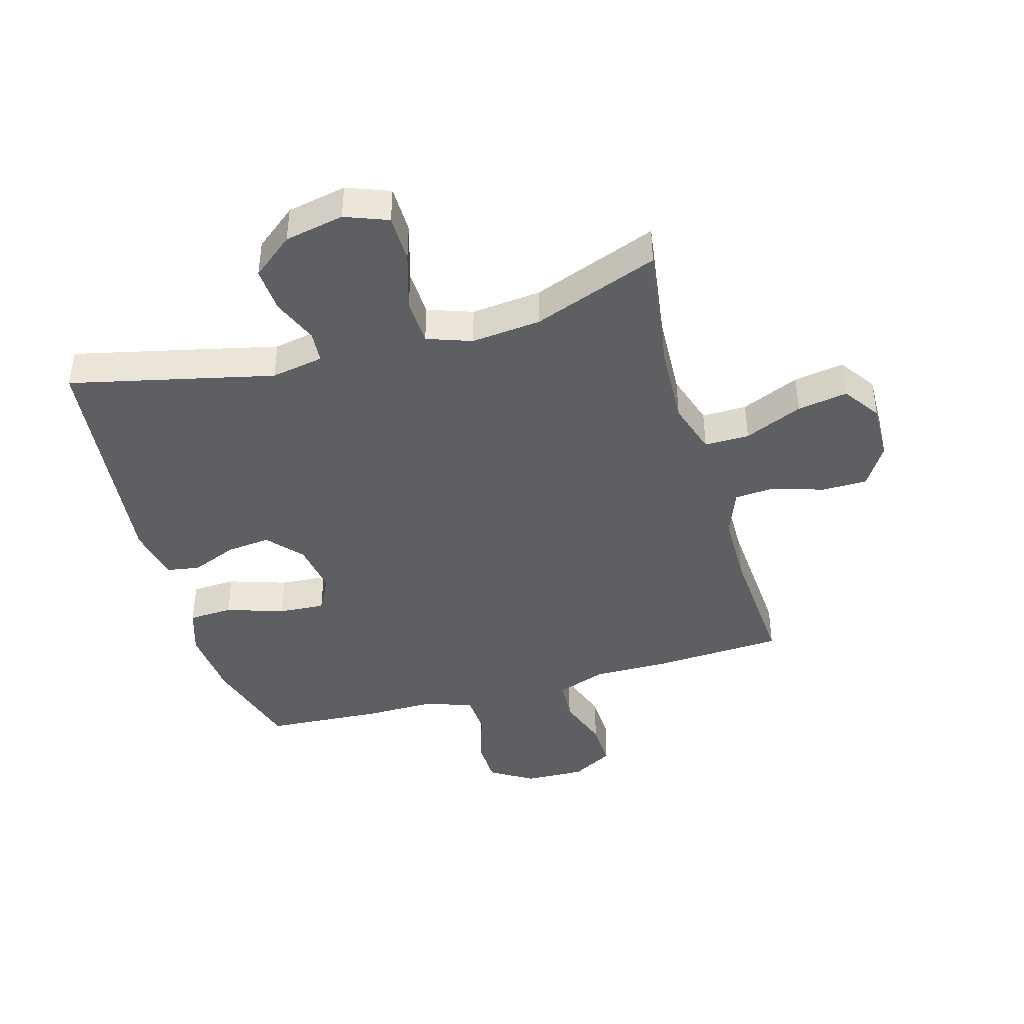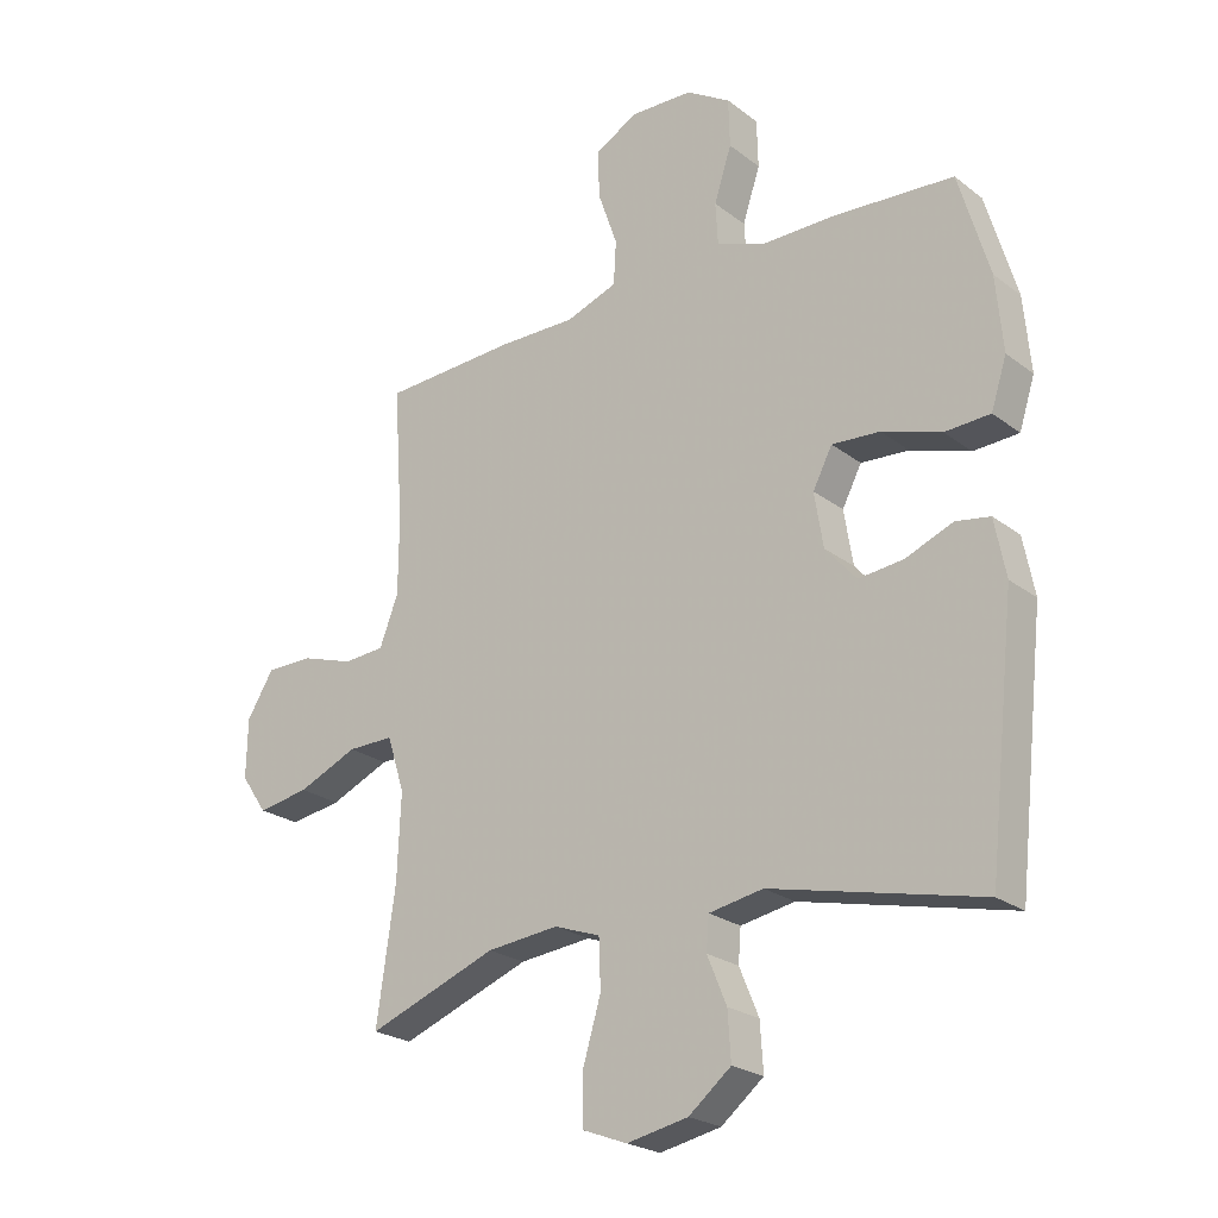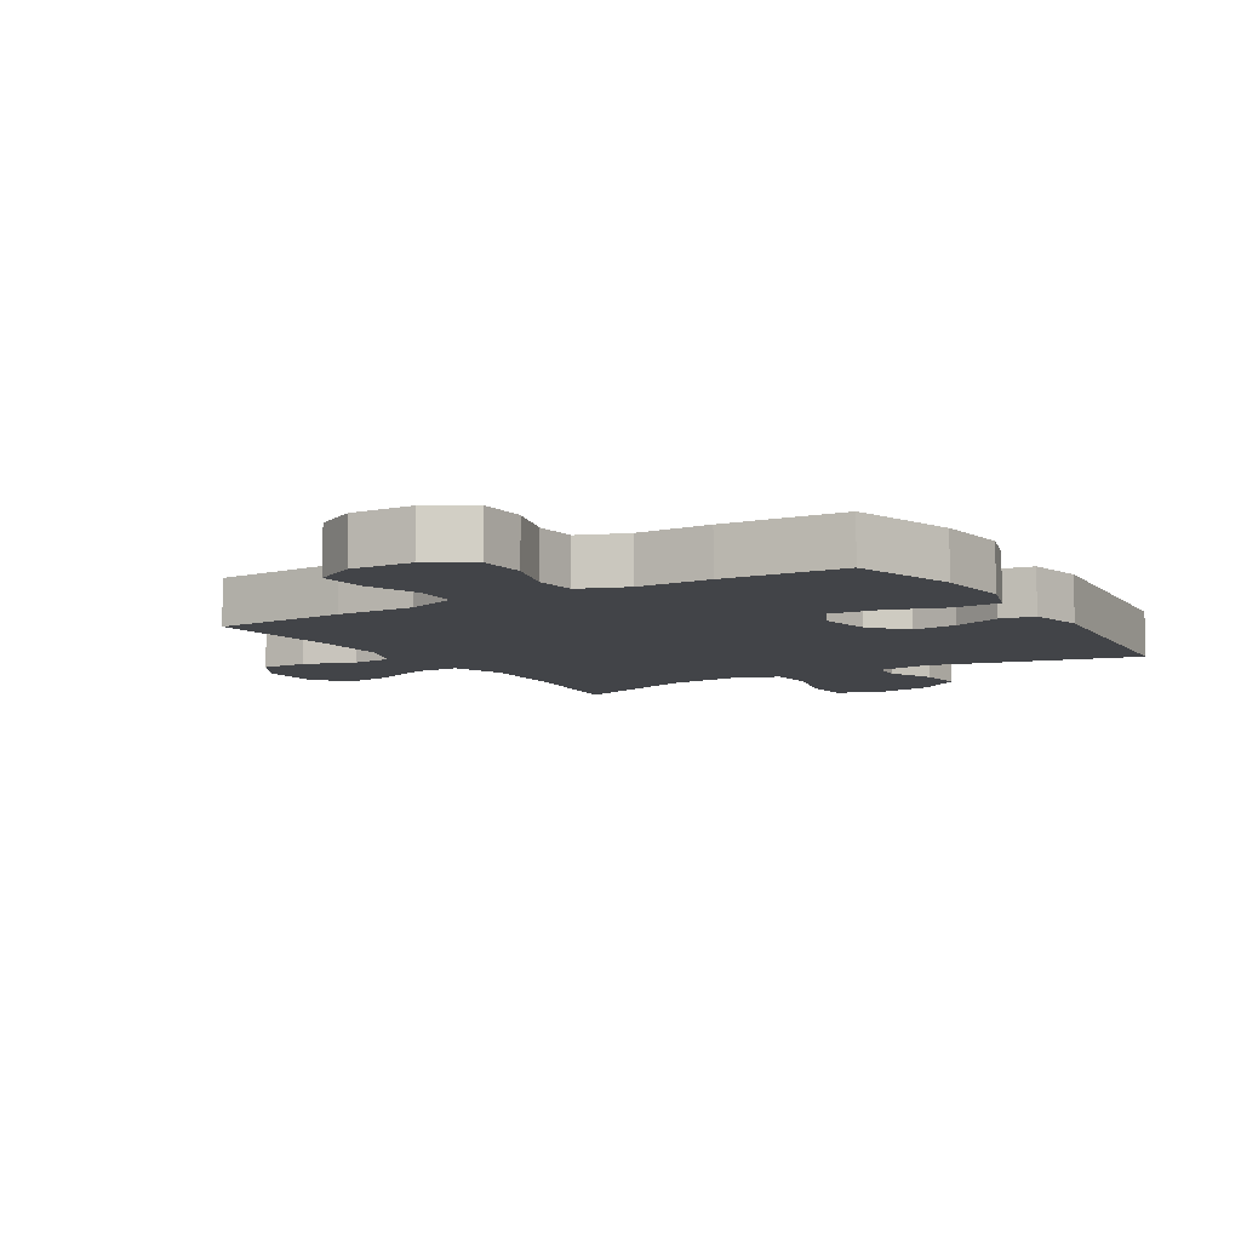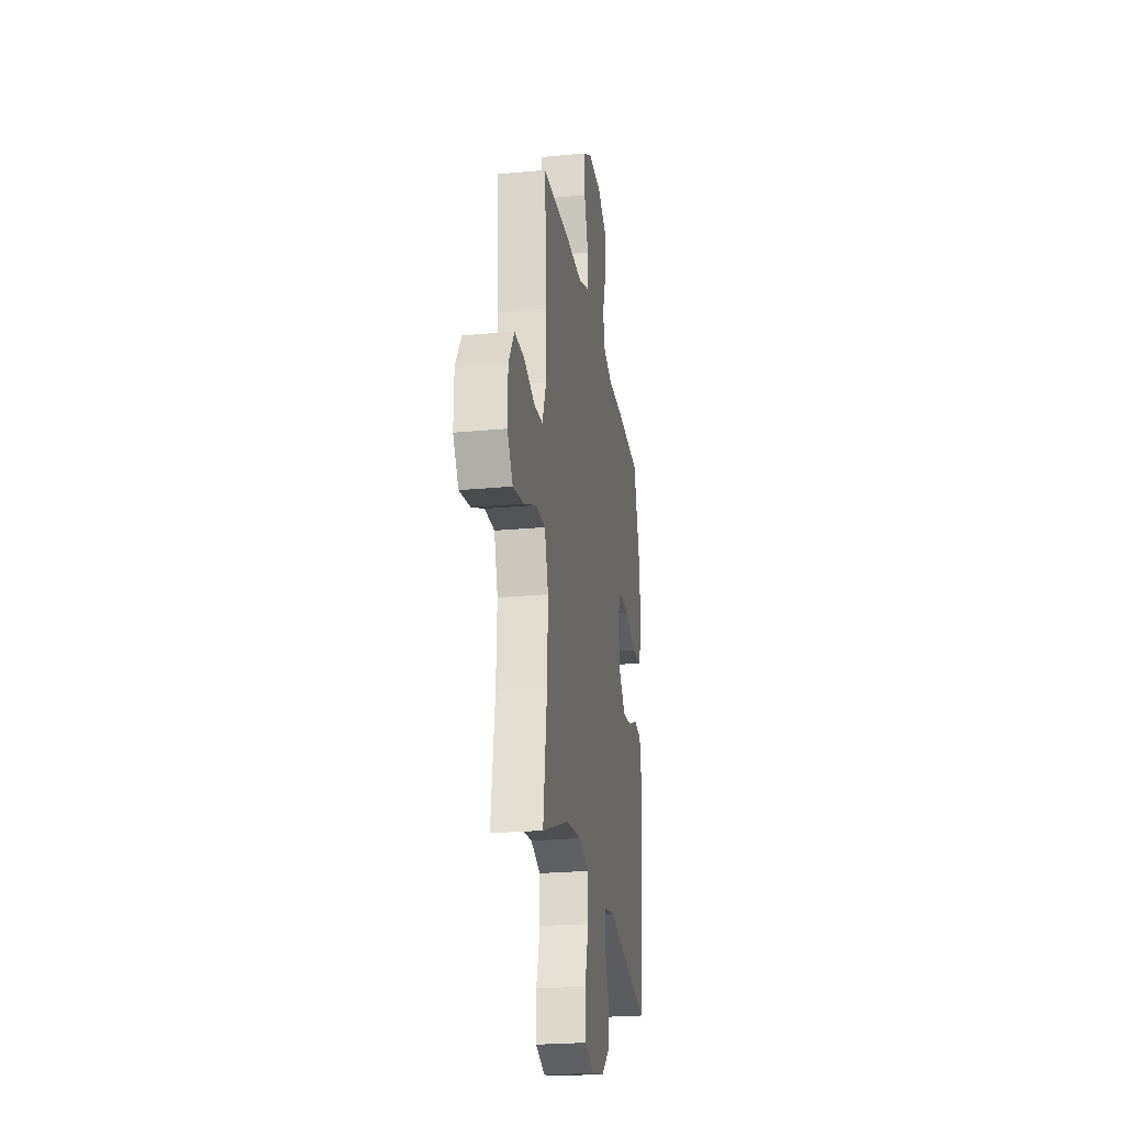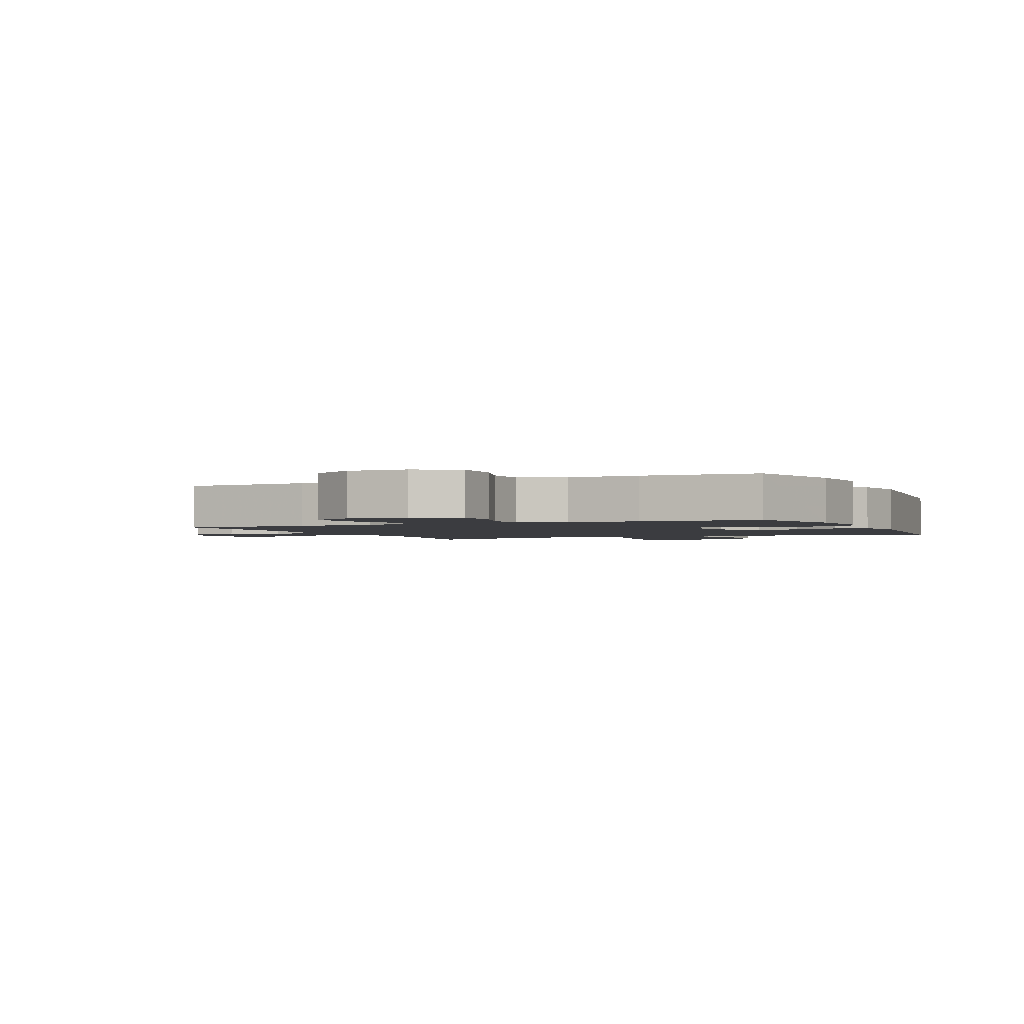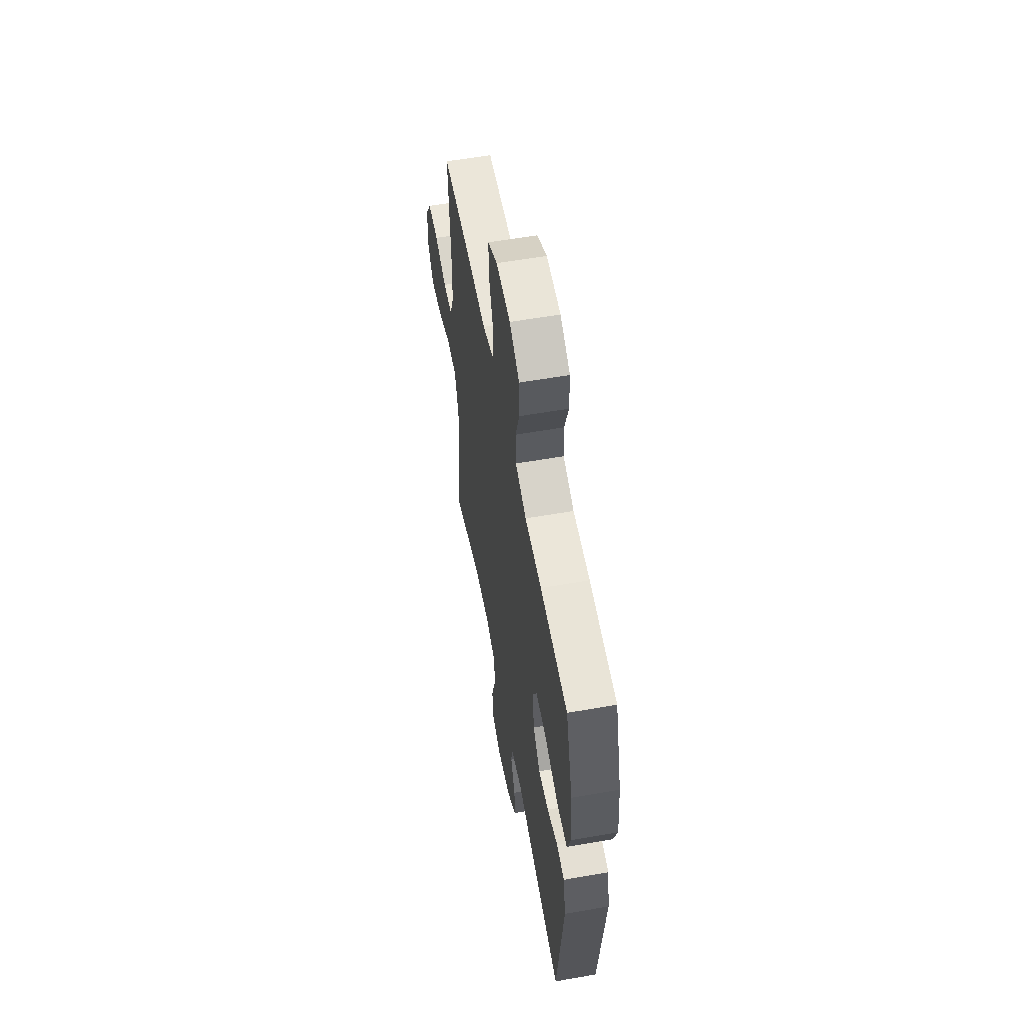
<metadata>
{"format":"obj","ext":"obj","renderer":"f3d","projection":"perspective","resolution":1024,"background":"white","views":[{"elev":-41.9,"azim":-164.2,"up":"+Y"},{"elev":-23.3,"azim":38.3,"up":"+Z"},{"elev":-8.1,"azim":31.4,"up":"+Y"},{"elev":-23.7,"azim":-81.1,"up":"+Z"},{"elev":-2.0,"azim":24.0,"up":"+Y"},{"elev":57.7,"azim":79.7,"up":"+Z"}]}
</metadata>
<code>
v -0.5 0.07 -0.5
v -0.47 0.07 -0.29
v -0.464 0.07 -0.153
v -0.492 0.07 -0.065
v -0.566 0.07 -0.066
v -0.662 0.07 -0.108
v -0.745 0.07 -0.122
v -0.787 0.07 -0.061
v -0.785 0.07 0.034
v -0.742 0.07 0.103
v -0.667 0.07 0.104
v -0.582 0.07 0.077
v -0.516 0.07 0.082
v -0.486 0.07 0.16
v -0.485 0.07 0.28
v -0.5 0.07 0.5
v -0.285 0.07 0.512
v -0.159 0.07 0.511
v -0.077 0.07 0.541
v -0.073 0.07 0.611
v -0.104 0.07 0.7
v -0.107 0.07 0.777
v -0.038 0.07 0.816
v 0.062 0.07 0.813
v 0.133 0.07 0.77
v 0.135 0.07 0.693
v 0.107 0.07 0.607
v 0.111 0.07 0.539
v 0.188 0.07 0.511
v 0.306 0.07 0.512
v 0.5 0.07 0.5
v 0.549 0.07 0.333
v 0.56 0.07 0.213
v 0.535 0.07 0.135
v 0.462 0.07 0.131
v 0.367 0.07 0.162
v 0.29 0.07 0.167
v 0.259 0.07 0.107
v 0.273 0.07 0.02
v 0.323 0.07 -0.037
v 0.395 0.07 -0.029
v 0.471 0.07 0.002
v 0.526 0.07 -0.007
v 0.544 0.07 -0.099
v 0.5 0.07 -0.5
v 0.164 0.07 -0.423
v 0.077 0.07 -0.439
v 0.073 0.07 -0.492
v 0.104 0.07 -0.567
v 0.109 0.07 -0.643
v 0.041 0.07 -0.698
v -0.057 0.07 -0.718
v -0.128 0.07 -0.691
v -0.129 0.07 -0.611
v -0.1 0.07 -0.513
v -0.103 0.07 -0.435
v -0.177 0.07 -0.409
v -0.292 0.07 -0.421
v -0.5 0 -0.5
v -0.47 0 -0.29
v -0.464 0 -0.153
v -0.492 0 -0.065
v -0.566 0 -0.066
v -0.662 0 -0.108
v -0.745 0 -0.122
v -0.787 0 -0.061
v -0.785 0 0.034
v -0.742 0 0.103
v -0.667 0 0.104
v -0.582 0 0.077
v -0.516 0 0.082
v -0.486 0 0.16
v -0.485 0 0.28
v -0.5 0 0.5
v -0.285 0 0.512
v -0.159 0 0.511
v -0.077 0 0.541
v -0.073 0 0.611
v -0.104 0 0.7
v -0.107 0 0.777
v -0.038 0 0.816
v 0.062 0 0.813
v 0.133 0 0.77
v 0.135 0 0.693
v 0.107 0 0.607
v 0.111 0 0.539
v 0.188 0 0.511
v 0.306 0 0.512
v 0.5 0 0.5
v 0.549 0 0.333
v 0.56 0 0.213
v 0.535 0 0.135
v 0.462 0 0.131
v 0.367 0 0.162
v 0.29 0 0.167
v 0.259 0 0.107
v 0.273 0 0.02
v 0.323 0 -0.037
v 0.395 0 -0.029
v 0.471 0 0.002
v 0.526 0 -0.007
v 0.544 0 -0.099
v 0.5 0 -0.5
v 0.164 0 -0.423
v 0.077 0 -0.439
v 0.073 0 -0.492
v 0.104 0 -0.567
v 0.109 0 -0.643
v 0.041 0 -0.698
v -0.057 0 -0.718
v -0.128 0 -0.691
v -0.129 0 -0.611
v -0.1 0 -0.513
v -0.103 0 -0.435
v -0.177 0 -0.409
v -0.292 0 -0.421
f 53 54 55
f 52 53 55
f 51 52 55
f 50 51 55
f 49 50 55
f 48 49 55
f 47 48 55 56
f 46 47 56 57
f 44 45 46
f 43 44 46
f 42 43 46
f 41 42 46
f 40 41 46 57
f 34 35 36
f 33 34 36
f 32 33 36
f 31 32 36
f 30 31 36
f 29 30 36
f 28 29 36 37
f 25 26 27
f 24 25 27
f 23 24 27
f 22 23 27
f 21 22 27
f 20 21 27
f 19 20 27 28
f 28 37 38
f 19 28 38
f 18 19 38
f 18 38 39
f 17 18 39
f 16 17 39
f 15 16 39
f 10 11 12
f 9 10 12
f 8 9 12
f 7 8 12
f 6 7 12
f 5 6 12
f 4 5 12 13
f 3 4 13 14
f 58 1 2
f 58 2 3
f 40 57 58
f 39 40 58
f 15 39 58
f 14 15 58
f 3 14 58
f 113 112 111
f 113 111 110
f 113 110 109
f 113 109 108
f 113 108 107
f 113 107 106
f 114 113 106 105
f 115 114 105 104
f 104 103 102
f 104 102 101
f 104 101 100
f 104 100 99
f 115 104 99 98
f 94 93 92
f 94 92 91
f 94 91 90
f 94 90 89
f 94 89 88
f 94 88 87
f 95 94 87 86
f 85 84 83
f 85 83 82
f 85 82 81
f 85 81 80
f 85 80 79
f 85 79 78
f 86 85 78 77
f 96 95 86
f 96 86 77
f 96 77 76
f 97 96 76
f 97 76 75
f 97 75 74
f 97 74 73
f 70 69 68
f 70 68 67
f 70 67 66
f 70 66 65
f 70 65 64
f 70 64 63
f 71 70 63 62
f 72 71 62 61
f 60 59 116
f 61 60 116
f 116 115 98
f 116 98 97
f 116 97 73
f 116 73 72
f 116 72 61
f 1 59 60 2
f 2 60 61 3
f 3 61 62 4
f 4 62 63 5
f 5 63 64 6
f 6 64 65 7
f 7 65 66 8
f 8 66 67 9
f 9 67 68 10
f 10 68 69 11
f 11 69 70 12
f 12 70 71 13
f 13 71 72 14
f 14 72 73 15
f 15 73 74 16
f 16 74 75 17
f 17 75 76 18
f 18 76 77 19
f 19 77 78 20
f 20 78 79 21
f 21 79 80 22
f 22 80 81 23
f 23 81 82 24
f 24 82 83 25
f 25 83 84 26
f 26 84 85 27
f 27 85 86 28
f 28 86 87 29
f 29 87 88 30
f 30 88 89 31
f 31 89 90 32
f 32 90 91 33
f 33 91 92 34
f 34 92 93 35
f 35 93 94 36
f 36 94 95 37
f 37 95 96 38
f 38 96 97 39
f 39 97 98 40
f 40 98 99 41
f 41 99 100 42
f 42 100 101 43
f 43 101 102 44
f 44 102 103 45
f 45 103 104 46
f 46 104 105 47
f 47 105 106 48
f 48 106 107 49
f 49 107 108 50
f 50 108 109 51
f 51 109 110 52
f 52 110 111 53
f 53 111 112 54
f 54 112 113 55
f 55 113 114 56
f 56 114 115 57
f 57 115 116 58
f 58 116 59 1

</code>
